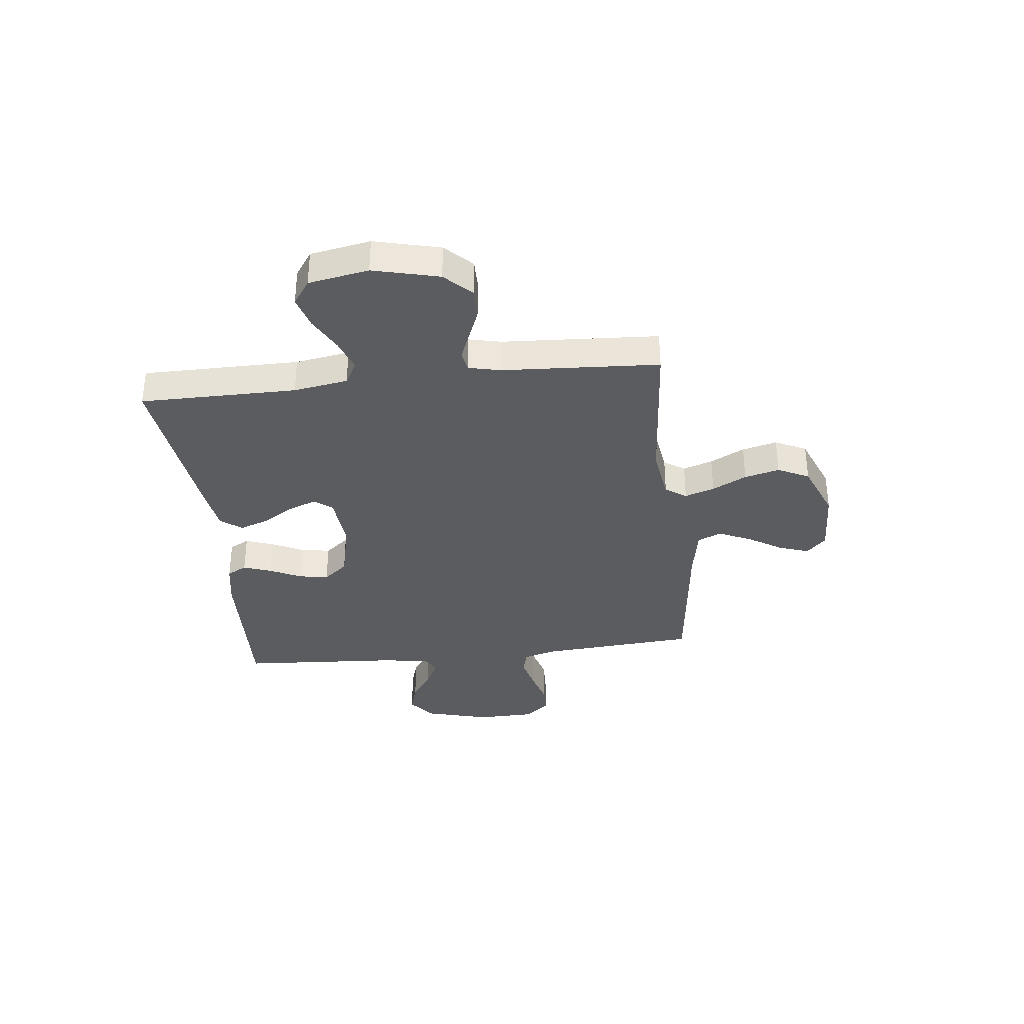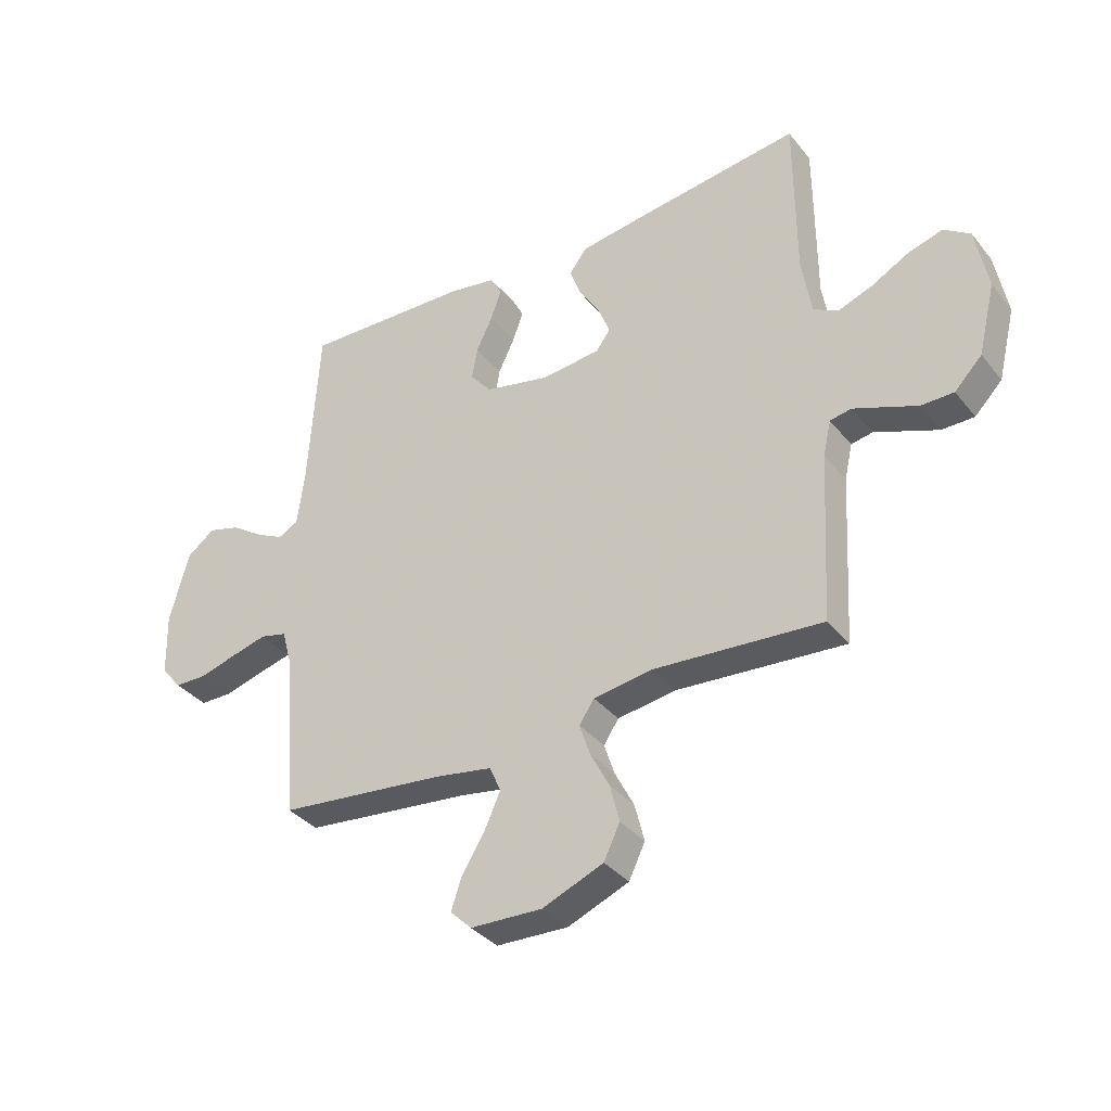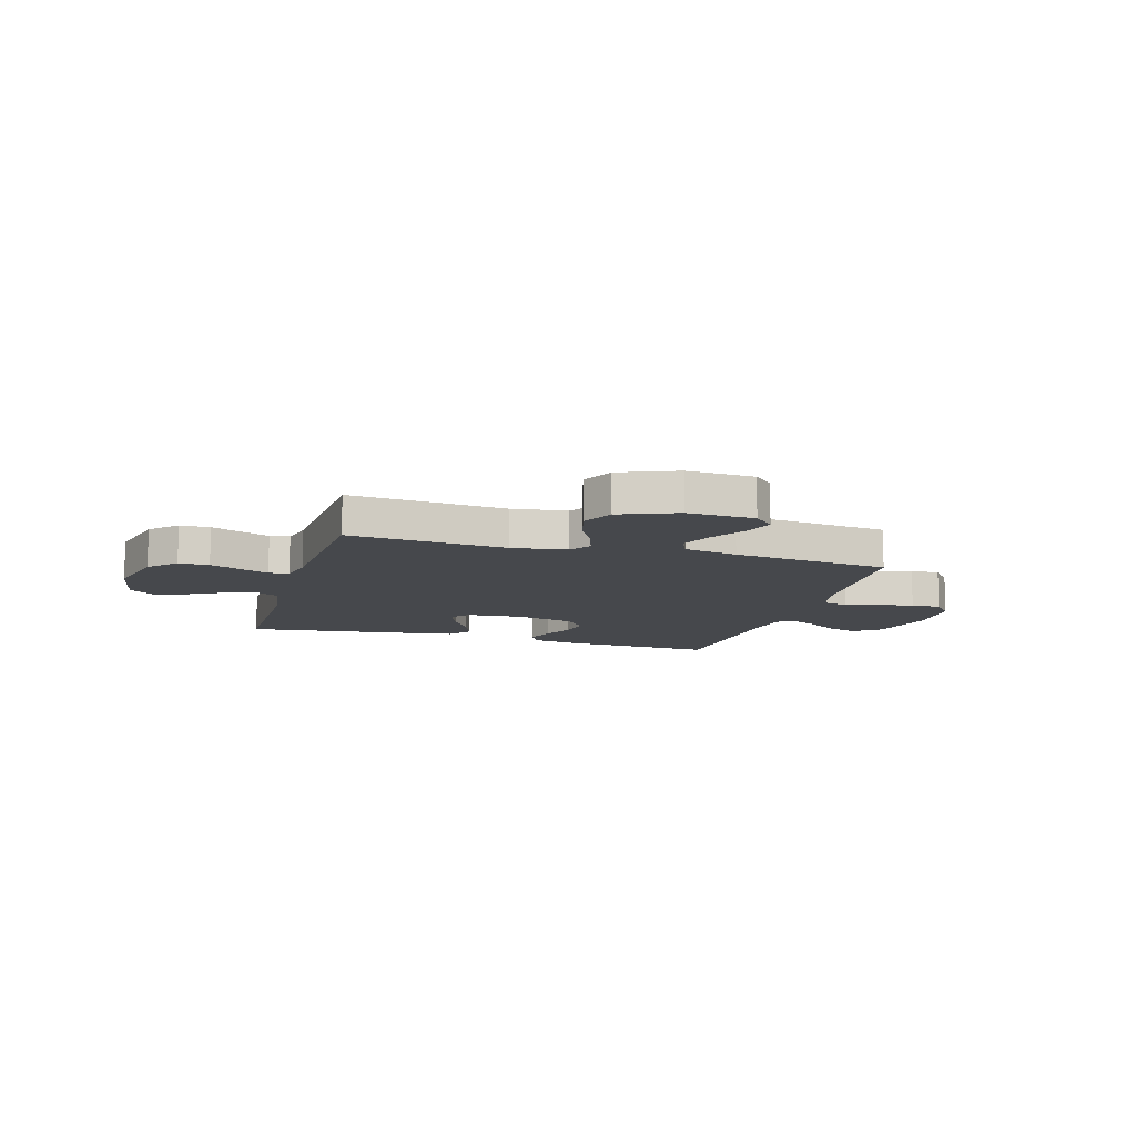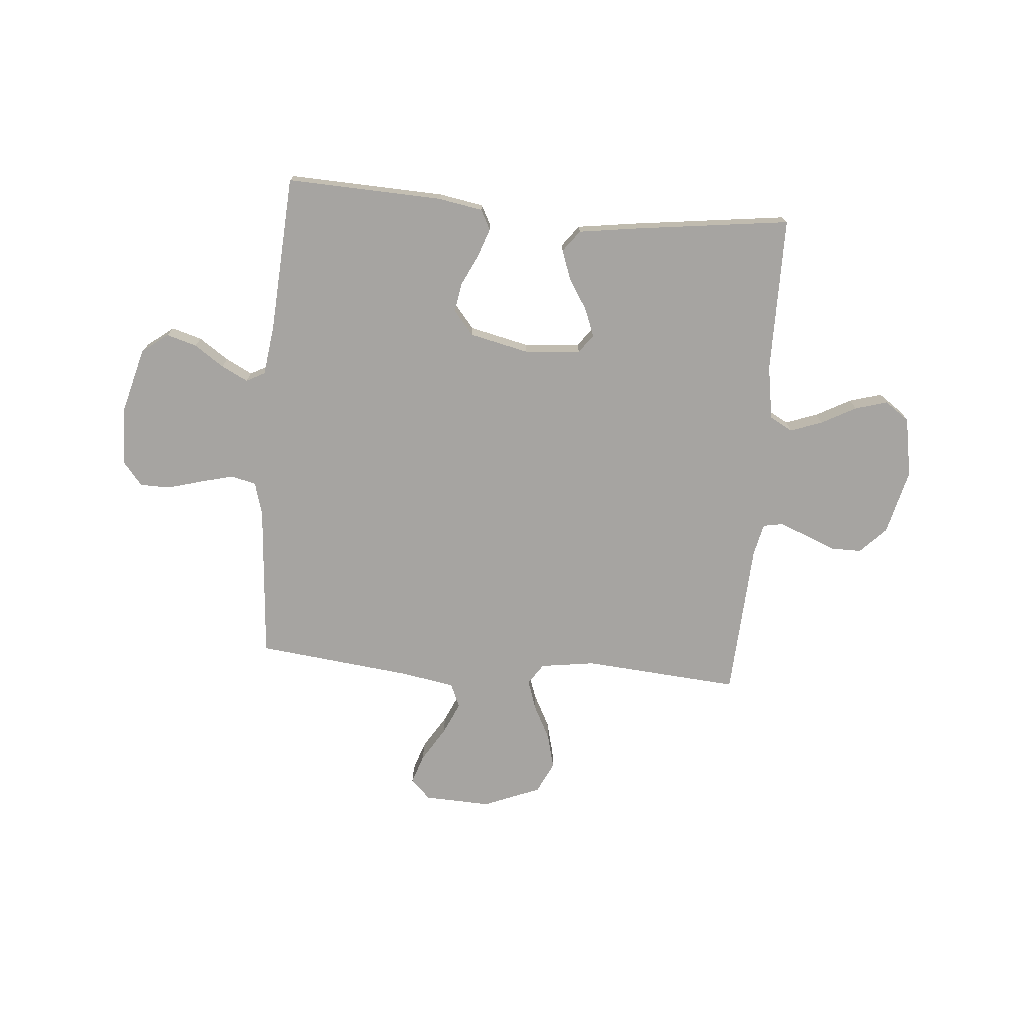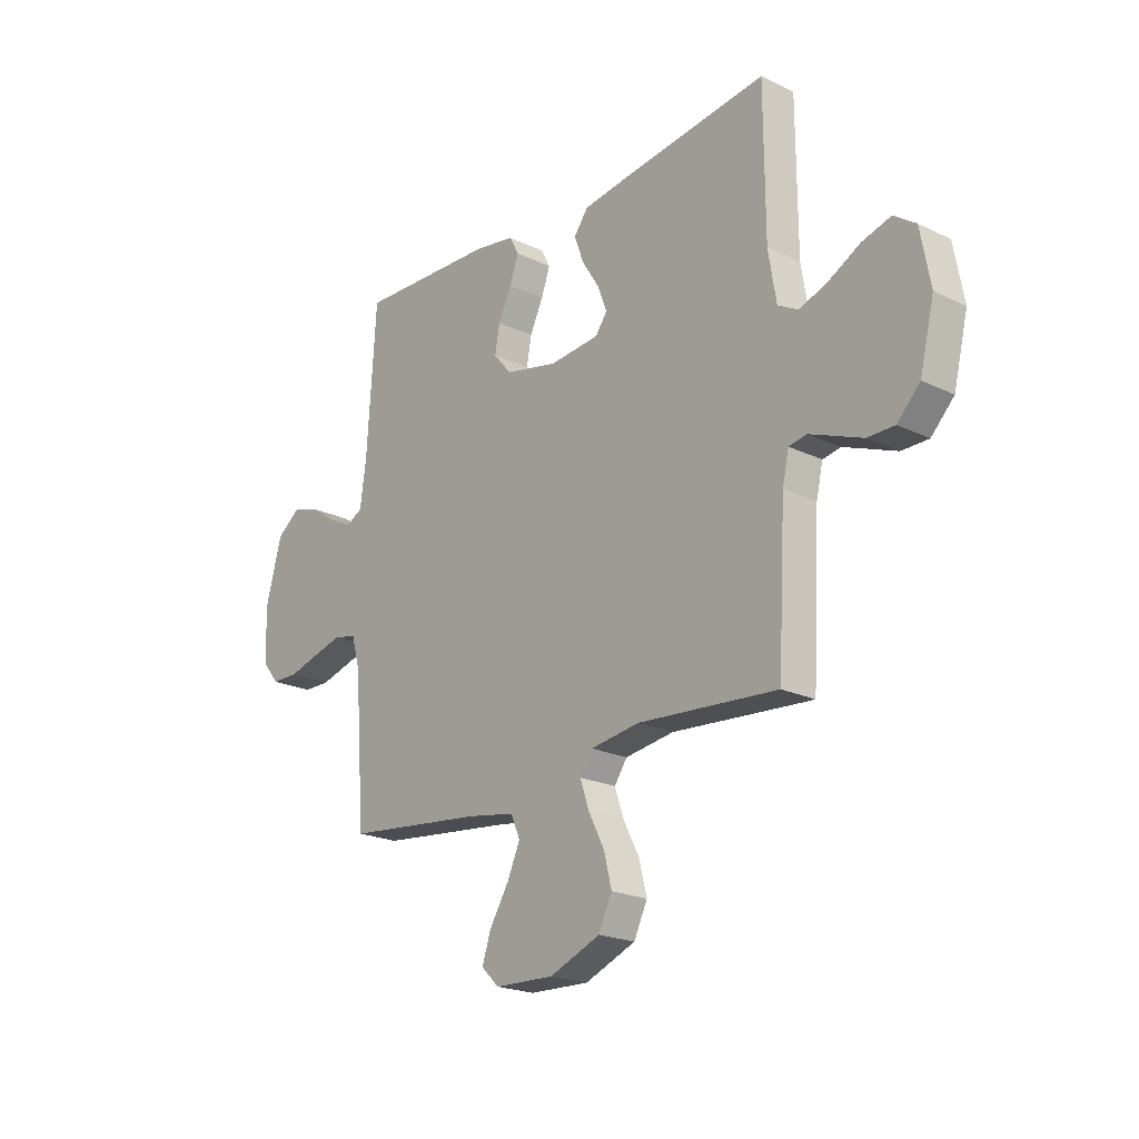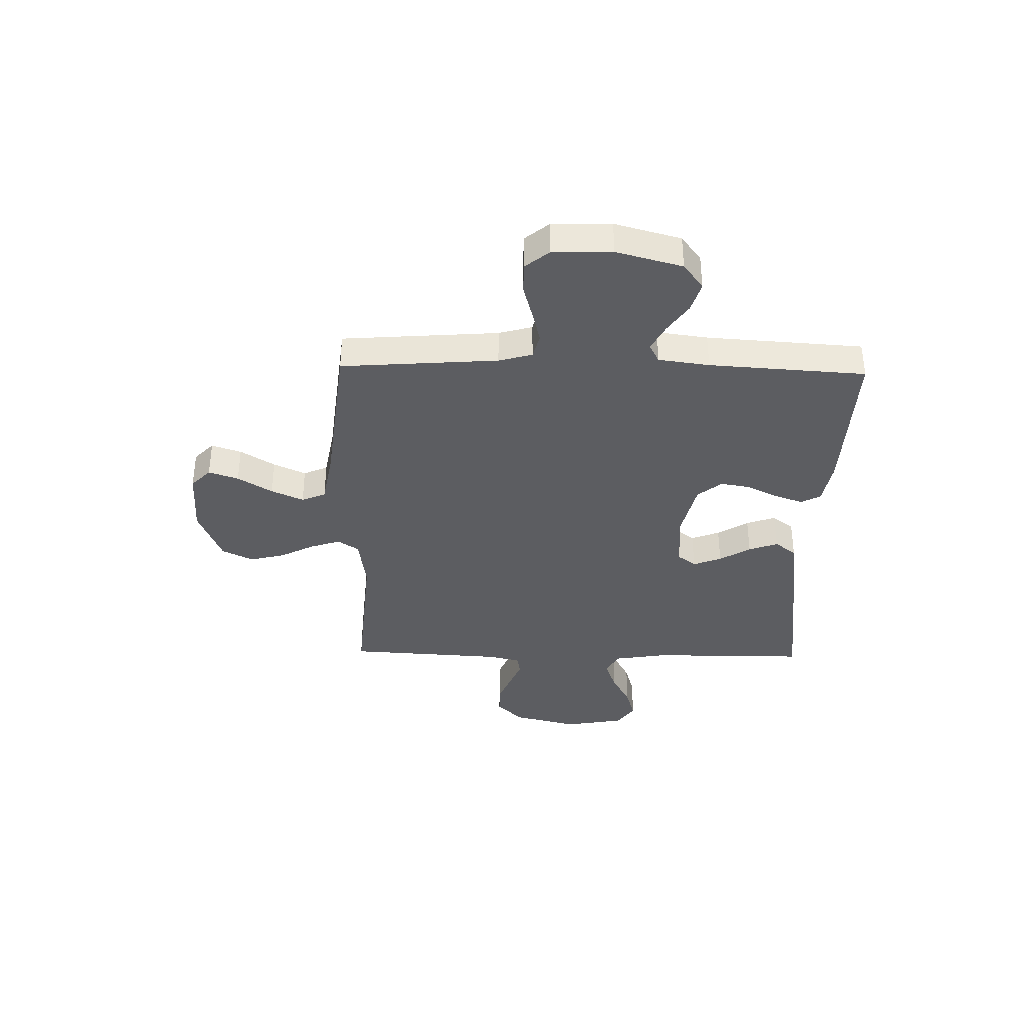
<metadata>
{"format":"obj","ext":"obj","renderer":"f3d","projection":"perspective","resolution":1024,"background":"white","views":[{"elev":-35.0,"azim":96.4,"up":"+Y"},{"elev":-35.7,"azim":33.5,"up":"+Z"},{"elev":-11.2,"azim":163.6,"up":"+Y"},{"elev":-73.5,"azim":-4.8,"up":"+Y"},{"elev":-21.3,"azim":49.6,"up":"+Z"},{"elev":-36.8,"azim":-91.3,"up":"+Y"}]}
</metadata>
<code>
v 0.5 0.07 -0.5
v 0.2 0.07 -0.476
v 0.095 0.07 -0.491
v 0.068 0.07 -0.531
v 0.087 0.07 -0.588
v 0.121 0.07 -0.654
v 0.138 0.07 -0.721
v 0.109 0.07 -0.781
v 0 0.07 -0.825
v -0.128 0.07 -0.82
v -0.166 0.07 -0.783
v -0.147 0.07 -0.726
v -0.106 0.07 -0.66
v -0.078 0.07 -0.598
v -0.098 0.07 -0.552
v -0.2 0.07 -0.534
v -0.5 0.07 -0.5
v -0.523 0.07 -0.2
v -0.541 0.07 -0.136
v -0.589 0.07 -0.124
v -0.652 0.07 -0.14
v -0.72 0.07 -0.159
v -0.778 0.07 -0.158
v -0.815 0.07 -0.113
v -0.818 0.07 0
v -0.784 0.07 0.127
v -0.734 0.07 0.165
v -0.676 0.07 0.148
v -0.619 0.07 0.109
v -0.568 0.07 0.083
v -0.532 0.07 0.102
v -0.519 0.07 0.2
v -0.5 0.07 0.5
v -0.2 0.07 0.488
v -0.114 0.07 0.473
v -0.094 0.07 0.435
v -0.113 0.07 0.381
v -0.142 0.07 0.321
v -0.152 0.07 0.264
v -0.114 0.07 0.218
v 0 0.07 0.192
v 0.108 0.07 0.201
v 0.134 0.07 0.236
v 0.113 0.07 0.29
v 0.076 0.07 0.349
v 0.056 0.07 0.405
v 0.087 0.07 0.446
v 0.2 0.07 0.462
v 0.5 0.07 0.5
v 0.501 0.07 0.2
v 0.518 0.07 0.096
v 0.562 0.07 0.072
v 0.623 0.07 0.094
v 0.69 0.07 0.13
v 0.752 0.07 0.148
v 0.799 0.07 0.115
v 0.82 0.07 0
v 0.789 0.07 -0.126
v 0.74 0.07 -0.176
v 0.682 0.07 -0.176
v 0.622 0.07 -0.152
v 0.569 0.07 -0.131
v 0.531 0.07 -0.138
v 0.517 0.07 -0.2
v 0.5 0 -0.5
v 0.2 0 -0.476
v 0.095 0 -0.491
v 0.068 0 -0.531
v 0.087 0 -0.588
v 0.121 0 -0.654
v 0.138 0 -0.721
v 0.109 0 -0.781
v 0 0 -0.825
v -0.128 0 -0.82
v -0.166 0 -0.783
v -0.147 0 -0.726
v -0.106 0 -0.66
v -0.078 0 -0.598
v -0.098 0 -0.552
v -0.2 0 -0.534
v -0.5 0 -0.5
v -0.523 0 -0.2
v -0.541 0 -0.136
v -0.589 0 -0.124
v -0.652 0 -0.14
v -0.72 0 -0.159
v -0.778 0 -0.158
v -0.815 0 -0.113
v -0.818 0 0
v -0.784 0 0.127
v -0.734 0 0.165
v -0.676 0 0.148
v -0.619 0 0.109
v -0.568 0 0.083
v -0.532 0 0.102
v -0.519 0 0.2
v -0.5 0 0.5
v -0.2 0 0.488
v -0.114 0 0.473
v -0.094 0 0.435
v -0.113 0 0.381
v -0.142 0 0.321
v -0.152 0 0.264
v -0.114 0 0.218
v 0 0 0.192
v 0.108 0 0.201
v 0.134 0 0.236
v 0.113 0 0.29
v 0.076 0 0.349
v 0.056 0 0.405
v 0.087 0 0.446
v 0.2 0 0.462
v 0.5 0 0.5
v 0.501 0 0.2
v 0.518 0 0.096
v 0.562 0 0.072
v 0.623 0 0.094
v 0.69 0 0.13
v 0.752 0 0.148
v 0.799 0 0.115
v 0.82 0 0
v 0.789 0 -0.126
v 0.74 0 -0.176
v 0.682 0 -0.176
v 0.622 0 -0.152
v 0.569 0 -0.131
v 0.531 0 -0.138
v 0.517 0 -0.2
f 59 60 61
f 58 59 61
f 57 58 61
f 56 57 61
f 55 56 61
f 54 55 61
f 53 54 61
f 52 53 61 62
f 51 52 62 63
f 48 49 50
f 47 48 50
f 46 47 50
f 45 46 50
f 44 45 50
f 51 63 64
f 50 51 64
f 44 50 64
f 43 44 64
f 36 37 38
f 35 36 38
f 34 35 38
f 33 34 38
f 32 33 38
f 31 32 38 39
f 30 31 39 40
f 27 28 29
f 26 27 29
f 25 26 29
f 24 25 29
f 23 24 29
f 22 23 29
f 21 22 29
f 20 21 29 30
f 30 40 41
f 20 30 41
f 19 20 41
f 16 17 18
f 19 41 42
f 18 19 42
f 16 18 42
f 15 16 42
f 11 12 13
f 10 11 13
f 9 10 13
f 8 9 13
f 7 8 13
f 6 7 13
f 5 6 13
f 4 5 13 14
f 64 1 2
f 43 64 2
f 42 43 2
f 14 15 42
f 4 14 42
f 3 4 42
f 2 3 42
f 125 124 123
f 125 123 122
f 125 122 121
f 125 121 120
f 125 120 119
f 125 119 118
f 125 118 117
f 126 125 117 116
f 127 126 116 115
f 114 113 112
f 114 112 111
f 114 111 110
f 114 110 109
f 114 109 108
f 128 127 115
f 128 115 114
f 128 114 108
f 128 108 107
f 102 101 100
f 102 100 99
f 102 99 98
f 102 98 97
f 102 97 96
f 103 102 96 95
f 104 103 95 94
f 93 92 91
f 93 91 90
f 93 90 89
f 93 89 88
f 93 88 87
f 93 87 86
f 93 86 85
f 94 93 85 84
f 105 104 94
f 105 94 84
f 105 84 83
f 82 81 80
f 106 105 83
f 106 83 82
f 106 82 80
f 106 80 79
f 77 76 75
f 77 75 74
f 77 74 73
f 77 73 72
f 77 72 71
f 77 71 70
f 77 70 69
f 78 77 69 68
f 66 65 128
f 66 128 107
f 66 107 106
f 106 79 78
f 106 78 68
f 106 68 67
f 106 67 66
f 1 65 66 2
f 2 66 67 3
f 3 67 68 4
f 4 68 69 5
f 5 69 70 6
f 6 70 71 7
f 7 71 72 8
f 8 72 73 9
f 9 73 74 10
f 10 74 75 11
f 11 75 76 12
f 12 76 77 13
f 13 77 78 14
f 14 78 79 15
f 15 79 80 16
f 16 80 81 17
f 17 81 82 18
f 18 82 83 19
f 19 83 84 20
f 20 84 85 21
f 21 85 86 22
f 22 86 87 23
f 23 87 88 24
f 24 88 89 25
f 25 89 90 26
f 26 90 91 27
f 27 91 92 28
f 28 92 93 29
f 29 93 94 30
f 30 94 95 31
f 31 95 96 32
f 32 96 97 33
f 33 97 98 34
f 34 98 99 35
f 35 99 100 36
f 36 100 101 37
f 37 101 102 38
f 38 102 103 39
f 39 103 104 40
f 40 104 105 41
f 41 105 106 42
f 42 106 107 43
f 43 107 108 44
f 44 108 109 45
f 45 109 110 46
f 46 110 111 47
f 47 111 112 48
f 48 112 113 49
f 49 113 114 50
f 50 114 115 51
f 51 115 116 52
f 52 116 117 53
f 53 117 118 54
f 54 118 119 55
f 55 119 120 56
f 56 120 121 57
f 57 121 122 58
f 58 122 123 59
f 59 123 124 60
f 60 124 125 61
f 61 125 126 62
f 62 126 127 63
f 63 127 128 64
f 64 128 65 1

</code>
